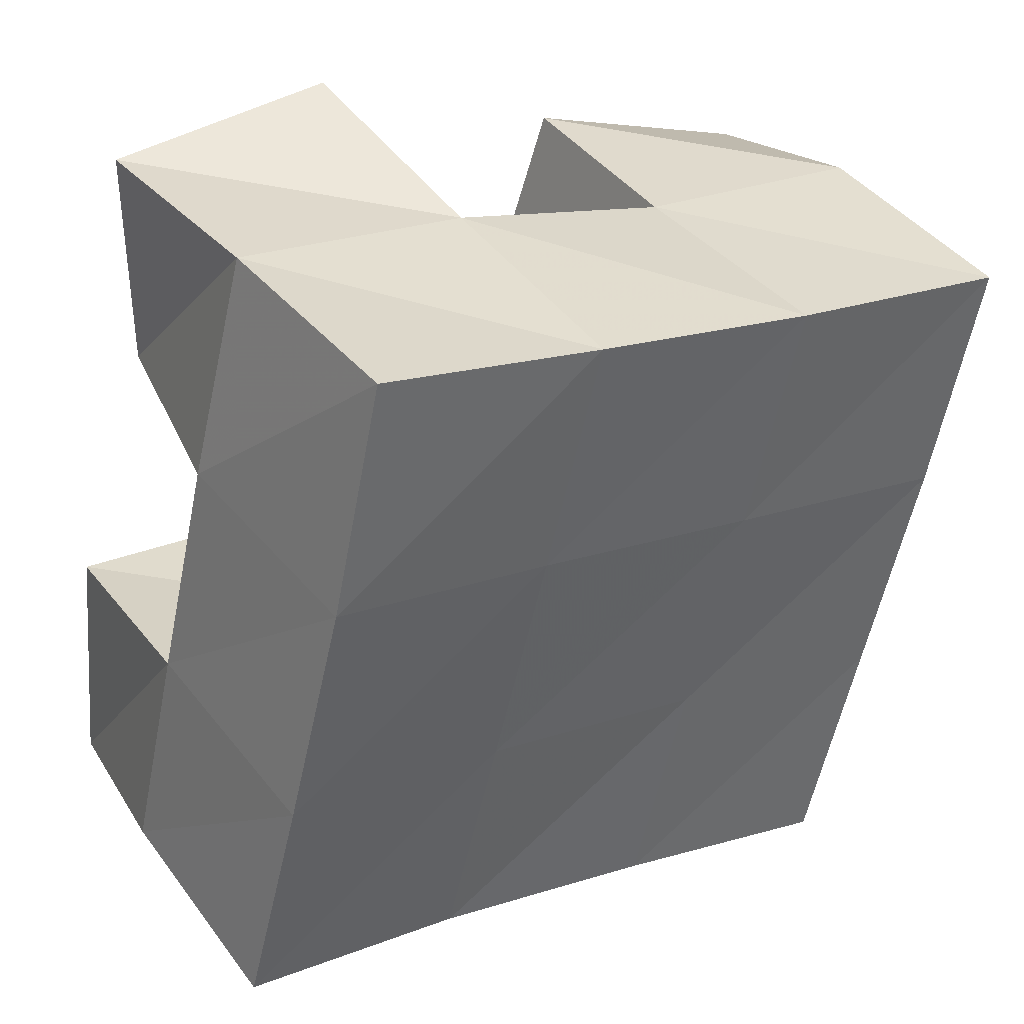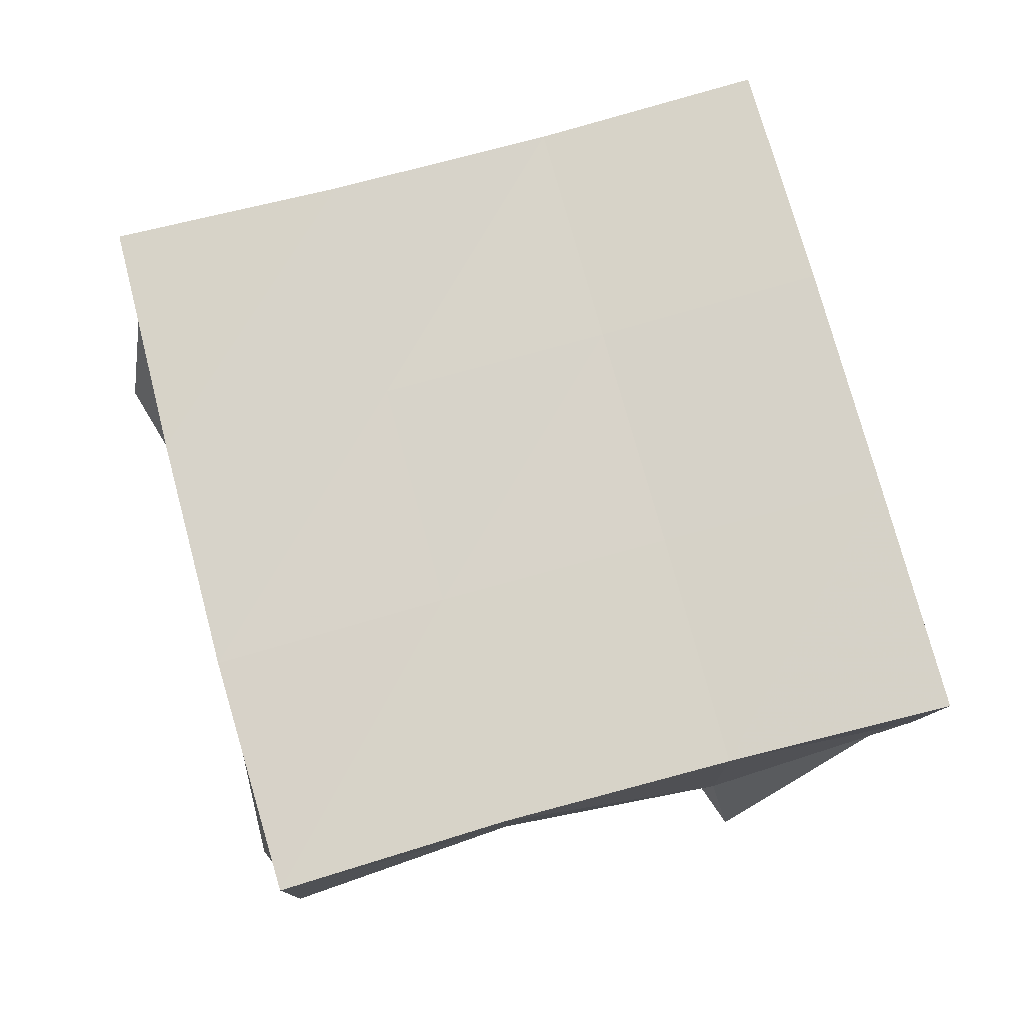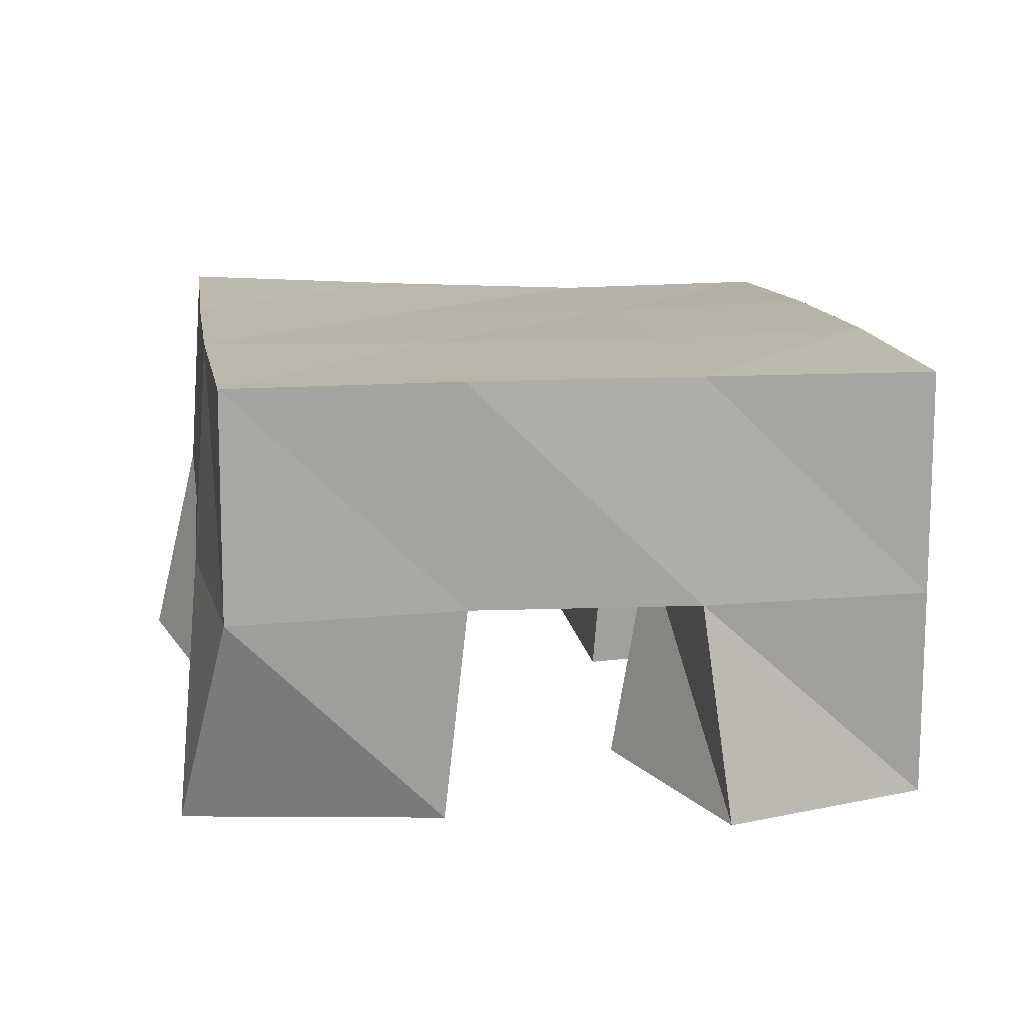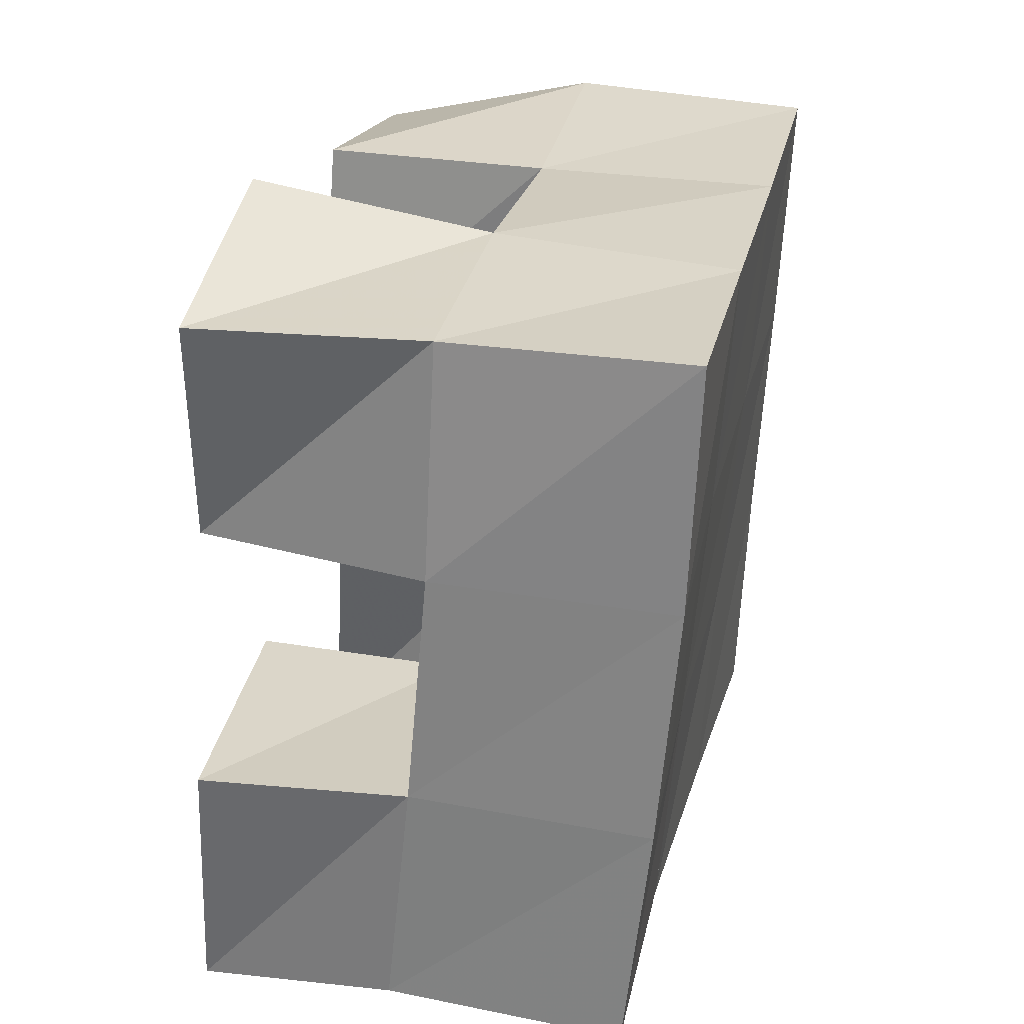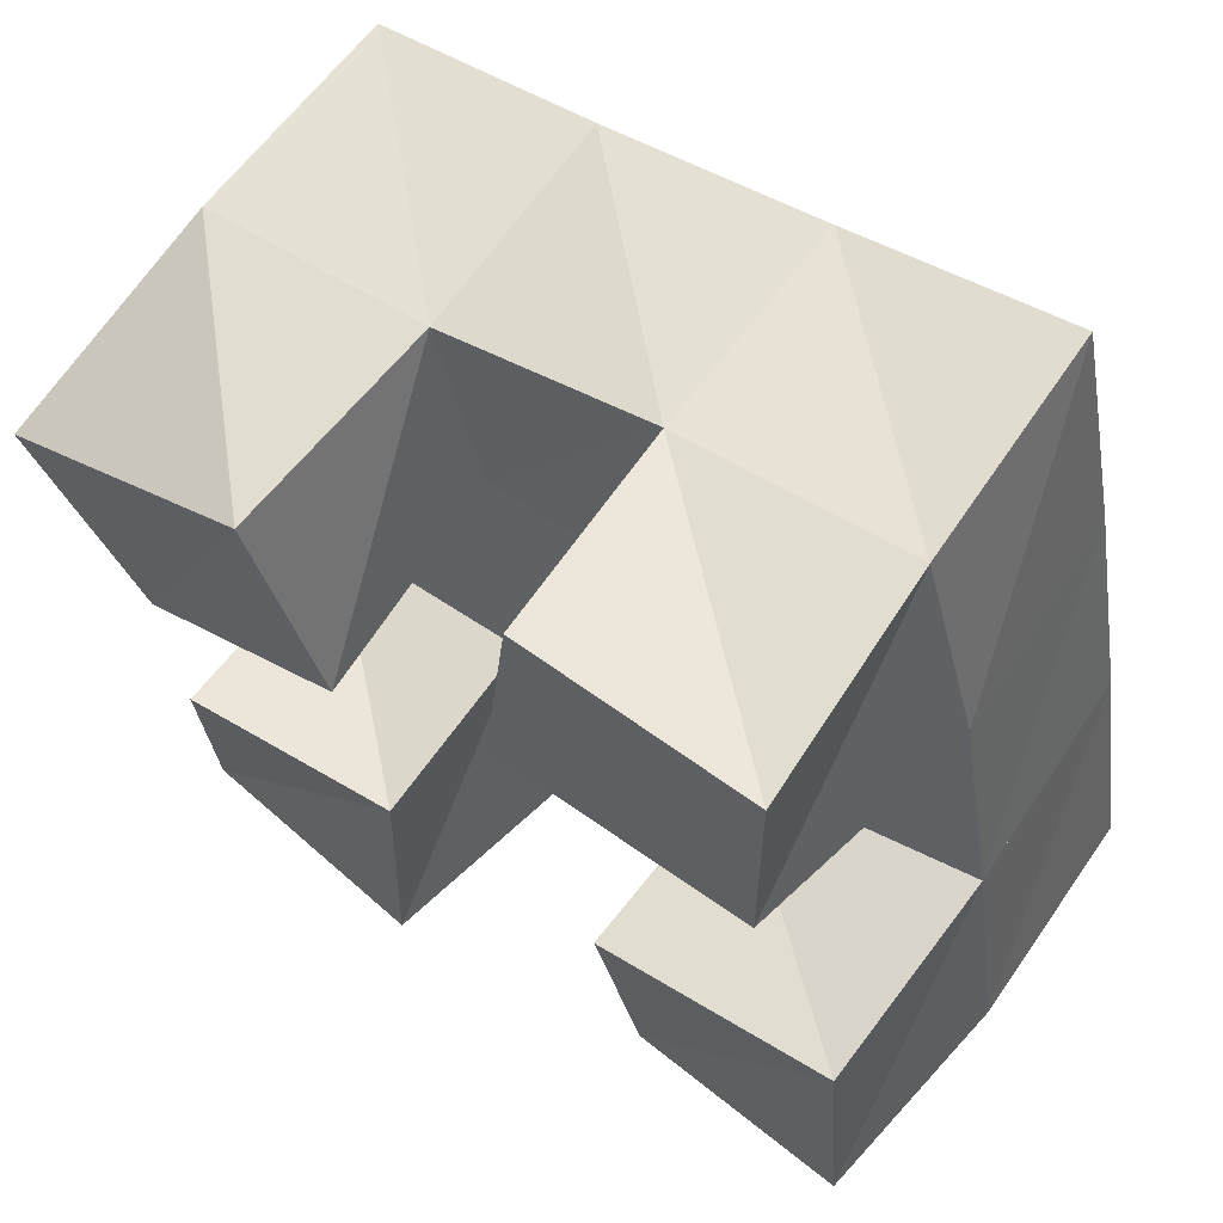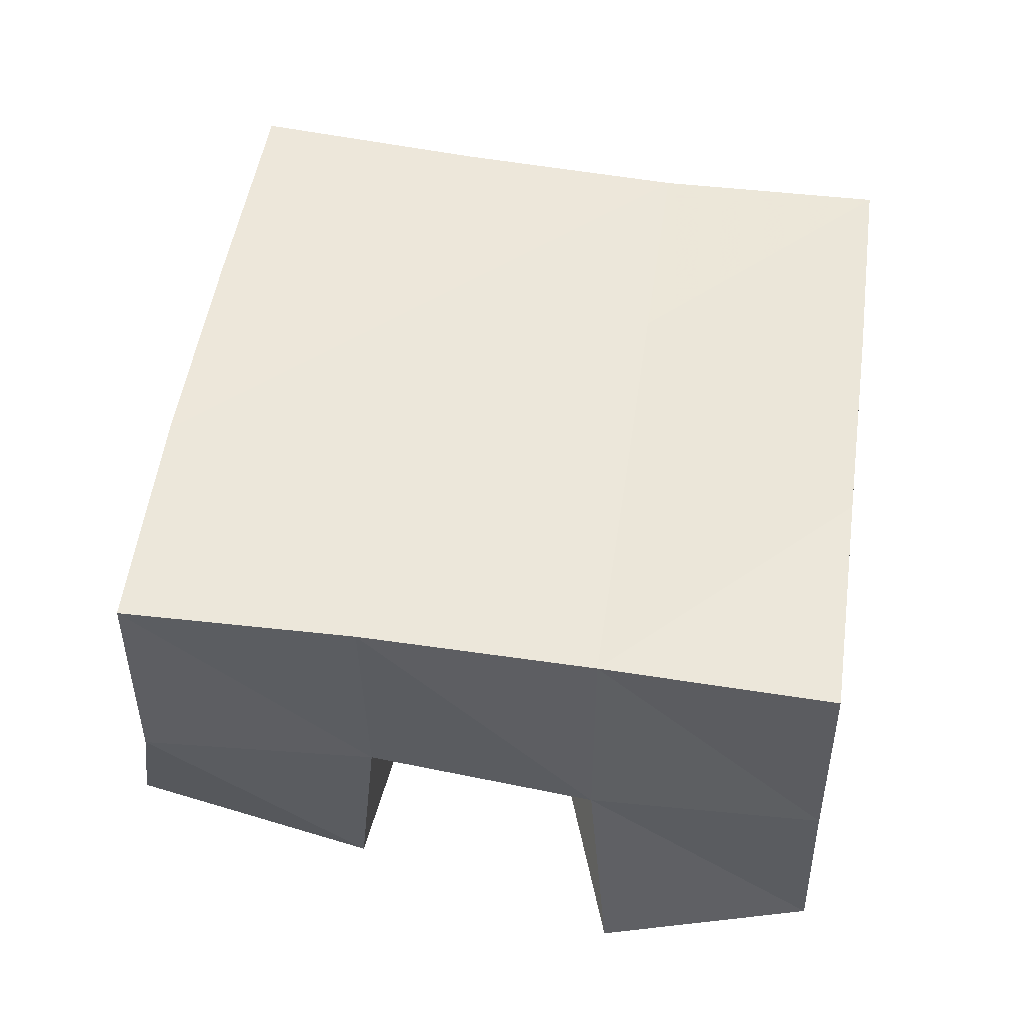
<metadata>
{"format":"obj","ext":"obj","renderer":"f3d","projection":"perspective","resolution":1024,"background":"white","views":[{"elev":40.4,"azim":146.5,"up":"+Z"},{"elev":78.8,"azim":-28.0,"up":"+Y"},{"elev":15.2,"azim":-22.0,"up":"+Y"},{"elev":40.2,"azim":101.8,"up":"+Z"},{"elev":63.5,"azim":35.5,"up":"+Z"},{"elev":52.1,"azim":-4.5,"up":"+Y"}]}
</metadata>
<code>
v 0.4848 0.1 0.2083
v 0.4911 0.1479 0.2264
v 0.5072 0.1013 0.1659
v 0.4978 0.1479 0.1765
v 0.5374 0.1 0.2303
v 0.5415 0.1476 0.2342
v 0.5527 0.1 0.1863
v 0.5502 0.1489 0.188
v 0.6089 0.1 0.1483
v 0.6113 0.1423 0.151
v 0.6176 0.103 0.1027
v 0.6199 0.1414 0.1036
v 0.6599 0.1011 0.1569
v 0.6618 0.1453 0.1637
v 0.665 0.1 0.1029
v 0.6715 0.1422 0.1151
v 0.593 0.1 0.2573
v 0.5893 0.1473 0.2488
v 0.5873 0.1 0.2072
v 0.6001 0.145 0.199
v 0.6407 0.1 0.2552
v 0.6387 0.147 0.2578
v 0.6411 0.1 0.2066
v 0.6515 0.1475 0.2116
v 0.5116 0.1 0.1317
v 0.5115 0.1468 0.1272
v 0.5091 0.1044 0.08508
v 0.5221 0.1476 0.07758
v 0.5589 0.1029 0.1349
v 0.5598 0.1434 0.1395
v 0.5596 0.1 0.08018
v 0.5716 0.1446 0.0905
v 0.4916 0.1973 0.226
v 0.5017 0.1968 0.1762
v 0.5406 0.1969 0.2355
v 0.5513 0.1956 0.1866
v 0.5894 0.1963 0.2469
v 0.6006 0.1949 0.1977
v 0.6375 0.1959 0.2589
v 0.6485 0.196 0.2092
v 0.5131 0.196 0.1273
v 0.5621 0.1937 0.1387
v 0.6113 0.1926 0.1495
v 0.6598 0.1939 0.1601
v 0.5252 0.196 0.07885
v 0.5738 0.193 0.09054
v 0.6222 0.1903 0.101
v 0.6706 0.1906 0.111
f 1 2 4
f 3 1 4
f 2 6 8
f 4 2 8
f 6 5 7
f 8 6 7
f 5 1 3
f 7 5 3
f 8 7 3
f 4 8 3
f 2 1 5
f 6 2 5
f 9 10 12
f 11 9 12
f 10 14 16
f 12 10 16
f 14 13 15
f 16 14 15
f 13 9 11
f 15 13 11
f 16 15 11
f 12 16 11
f 10 9 13
f 14 10 13
f 17 18 20
f 19 17 20
f 18 22 24
f 20 18 24
f 22 21 23
f 24 22 23
f 21 17 19
f 23 21 19
f 24 23 19
f 20 24 19
f 18 17 21
f 22 18 21
f 25 26 28
f 27 25 28
f 26 30 32
f 28 26 32
f 30 29 31
f 32 30 31
f 29 25 27
f 31 29 27
f 32 31 27
f 28 32 27
f 26 25 29
f 30 26 29
f 2 33 34
f 4 2 34
f 33 35 36
f 34 33 36
f 35 6 8
f 36 35 8
f 6 2 4
f 8 6 4
f 36 8 4
f 34 36 4
f 33 2 6
f 35 33 6
f 6 35 36
f 8 6 36
f 35 37 38
f 36 35 38
f 37 18 20
f 38 37 20
f 18 6 8
f 20 18 8
f 38 20 8
f 36 38 8
f 35 6 18
f 37 35 18
f 18 37 38
f 20 18 38
f 37 39 40
f 38 37 40
f 39 22 24
f 40 39 24
f 22 18 20
f 24 22 20
f 40 24 20
f 38 40 20
f 37 18 22
f 39 37 22
f 4 34 41
f 26 4 41
f 34 36 42
f 41 34 42
f 36 8 30
f 42 36 30
f 8 4 26
f 30 8 26
f 42 30 26
f 41 42 26
f 34 4 8
f 36 34 8
f 8 36 42
f 30 8 42
f 36 38 43
f 42 36 43
f 38 20 10
f 43 38 10
f 20 8 30
f 10 20 30
f 43 10 30
f 42 43 30
f 36 8 20
f 38 36 20
f 20 38 43
f 10 20 43
f 38 40 44
f 43 38 44
f 40 24 14
f 44 40 14
f 24 20 10
f 14 24 10
f 44 14 10
f 43 44 10
f 38 20 24
f 40 38 24
f 26 41 45
f 28 26 45
f 41 42 46
f 45 41 46
f 42 30 32
f 46 42 32
f 30 26 28
f 32 30 28
f 46 32 28
f 45 46 28
f 41 26 30
f 42 41 30
f 30 42 46
f 32 30 46
f 42 43 47
f 46 42 47
f 43 10 12
f 47 43 12
f 10 30 32
f 12 10 32
f 47 12 32
f 46 47 32
f 42 30 10
f 43 42 10
f 10 43 47
f 12 10 47
f 43 44 48
f 47 43 48
f 44 14 16
f 48 44 16
f 14 10 12
f 16 14 12
f 48 16 12
f 47 48 12
f 43 10 14
f 44 43 14

</code>
